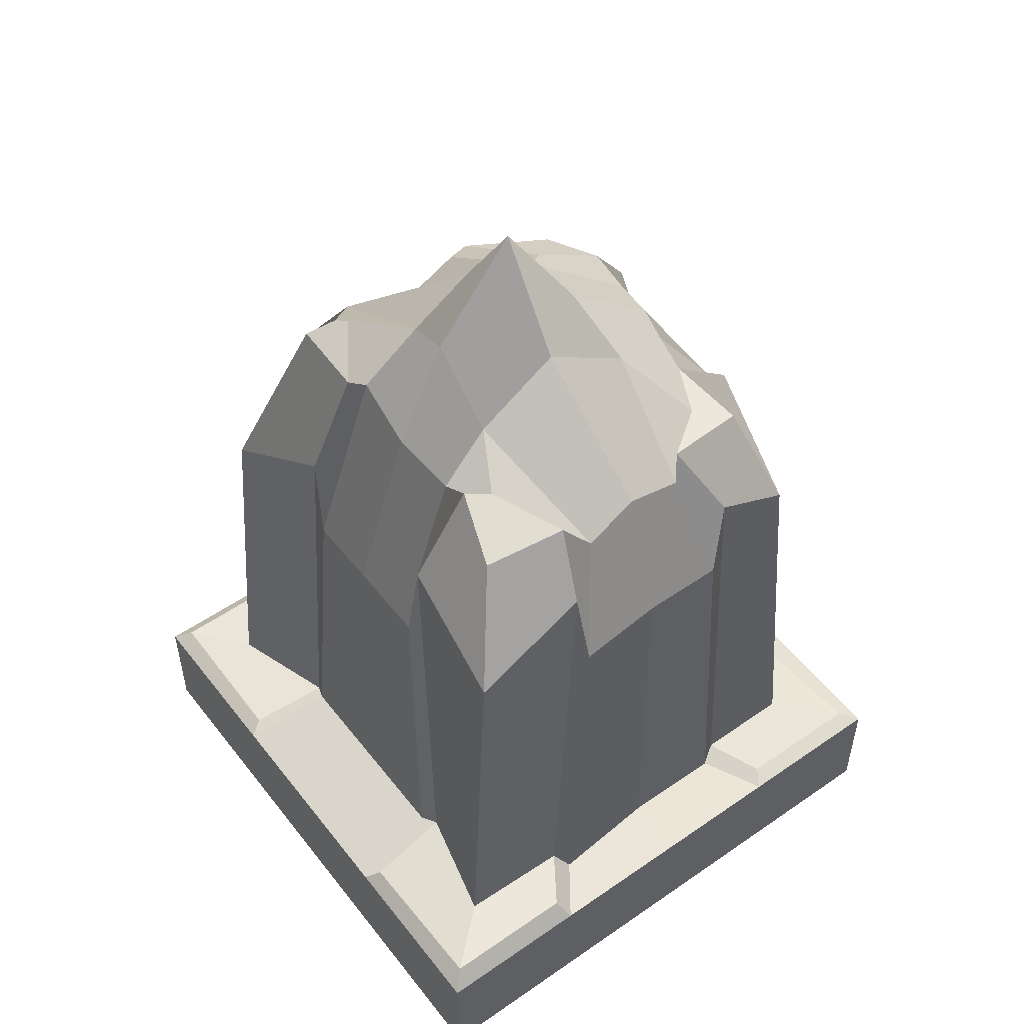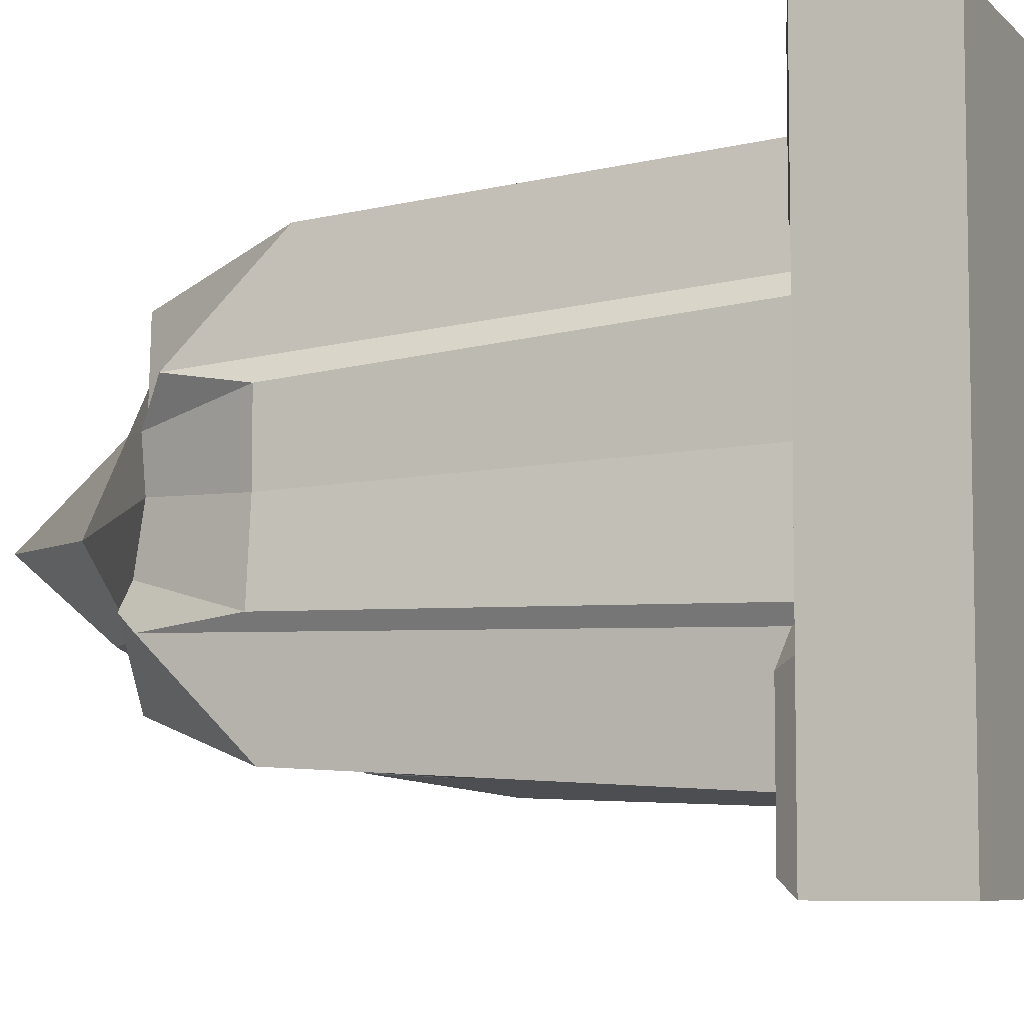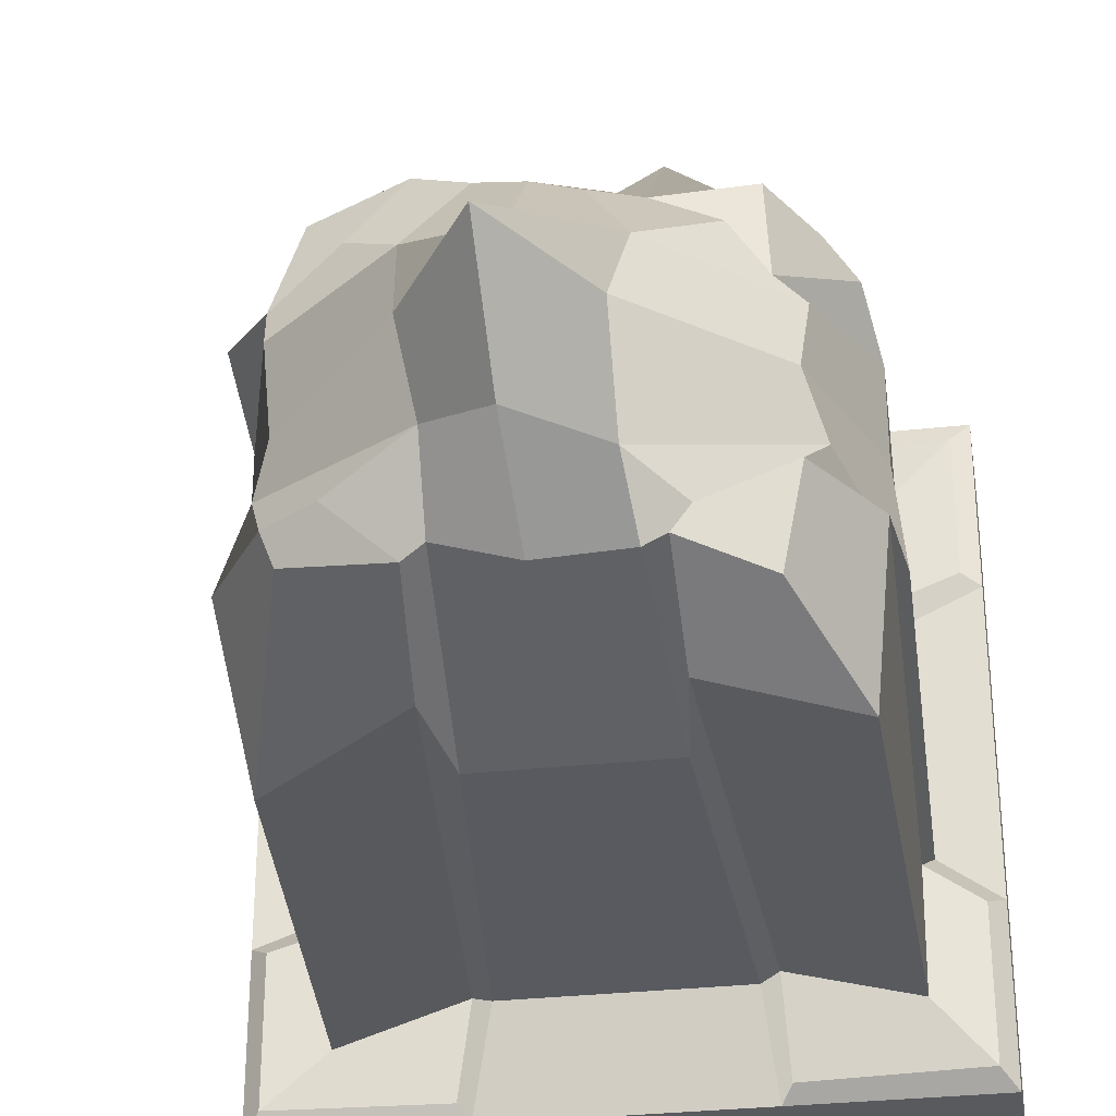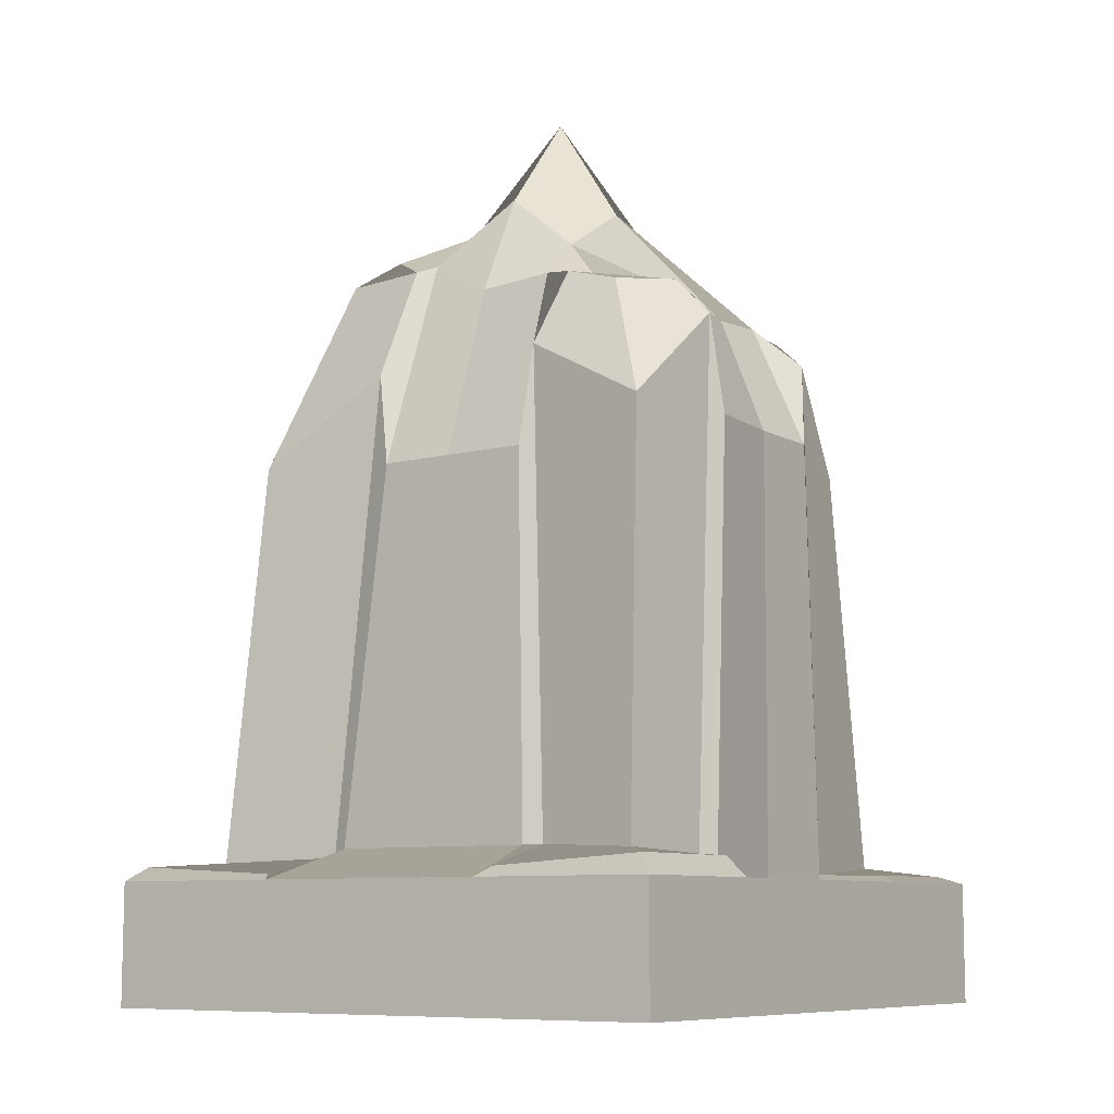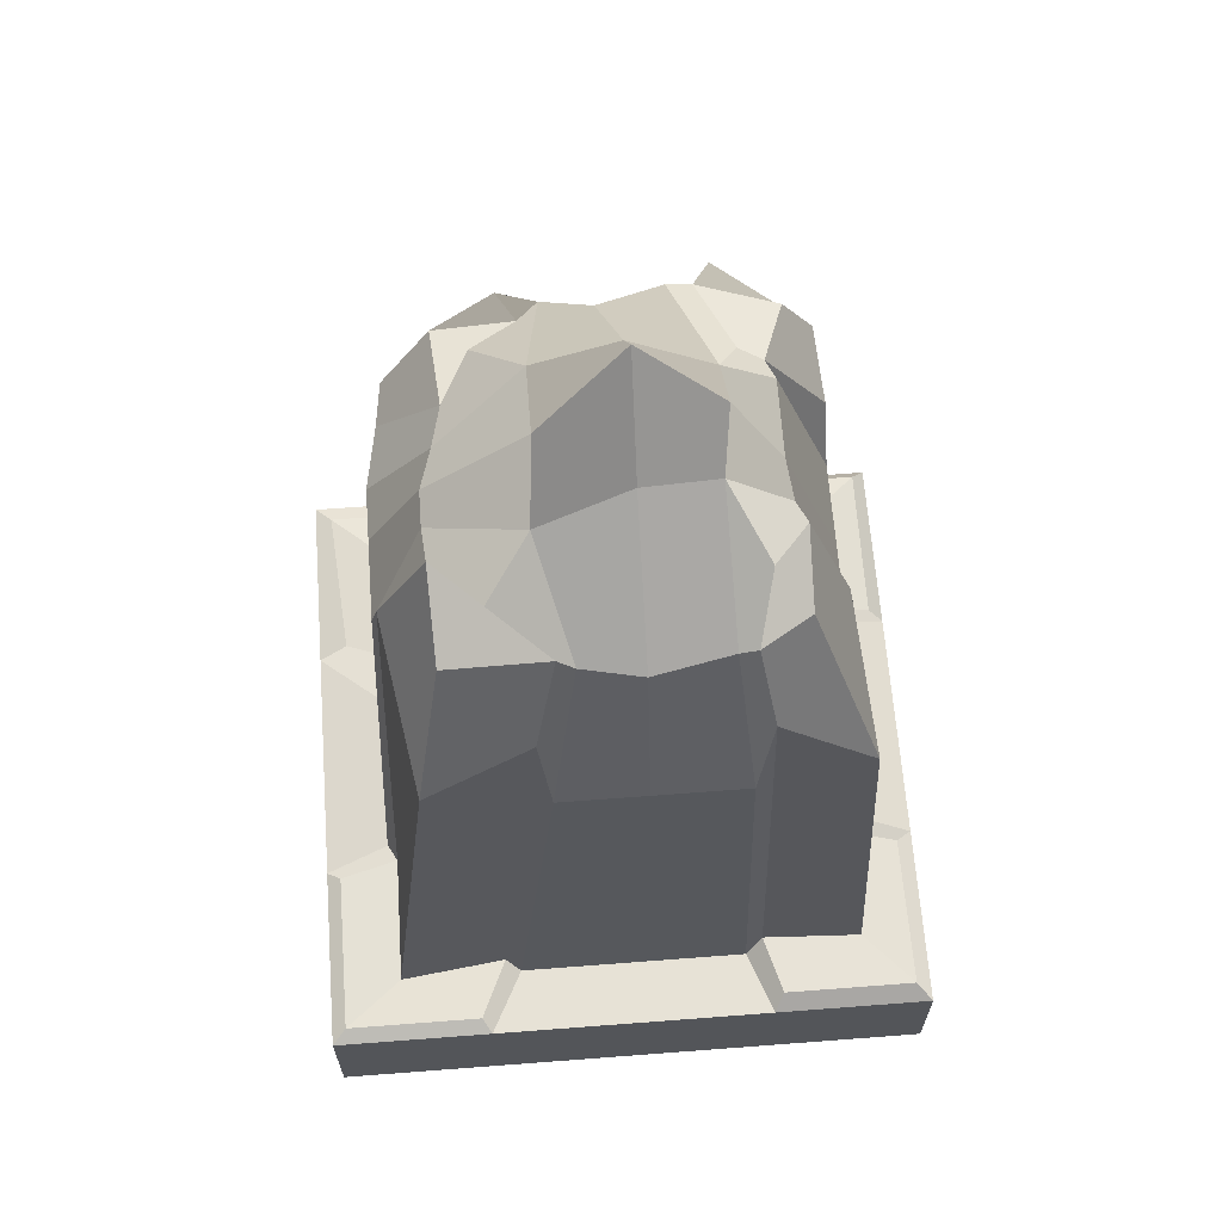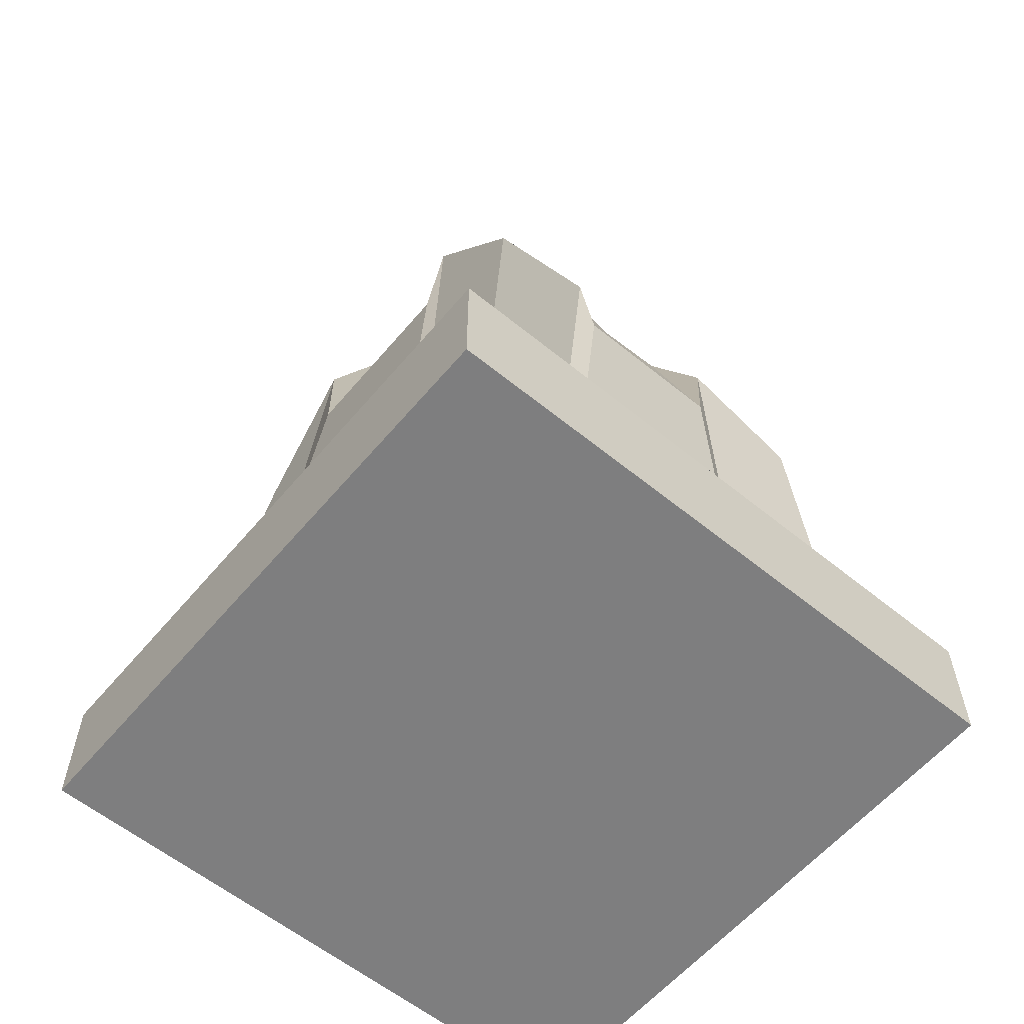
<metadata>
{"format":"obj","ext":"obj","renderer":"f3d","projection":"perspective","resolution":1024,"background":"white","views":[{"elev":51.9,"azim":-126.8,"up":"+Y"},{"elev":-6.7,"azim":-66.8,"up":"+Z"},{"elev":-31.2,"azim":-171.0,"up":"+Z"},{"elev":-8.9,"azim":-145.3,"up":"+Y"},{"elev":64.9,"azim":85.6,"up":"+Y"},{"elev":-59.4,"azim":140.1,"up":"+Y"}]}
</metadata>
<code>
o Cube
v 1 -0.401 -1
v 1 -0.401 1
v -1 -0.401 -1
v -1 -0.401 1
v 0.953 0.02707 0.953
v -0.9428 0.02169 0.9428
v 0.9471 0.04446 -0.9471
v -0.9518 0.06207 -0.9518
v 0 -0.401 -1
v 0 -0.000998 1
v 0 -0.401 1
v 0 -0.000998 -1
v -1 -0.401 0
v 1 -0.000998 0
v -1 -0.000998 0
v 1 -0.401 0
v 0 -0.401 0
v 0 -0.401 0.4707
v 0 -0.401 -0.4707
v -1 -0.401 0.4707
v -1 -0.401 -0.4707
v -0.9518 0.06207 -0.5013
v -0.9428 0.02169 0.507
v 0.953 0.02707 0.5005
v 0.9471 0.04446 -0.5042
v 1 -0.401 -0.4707
v 1 -0.401 0.4707
v 0.434 0.01747 -0.9471
v -0.4309 0.0308 -0.9518
v -0.4369 0.02169 0.9047
v 0.43 0.02707 0.953
v -0.3981 -0.401 -1
v 0.3981 -0.401 -1
v -0.3981 -0.401 0
v 0.3981 -0.401 0
v -0.3981 -0.401 0.4707
v 0.3981 -0.401 0.4707
v 0.3981 -0.401 1
v -0.3981 -0.401 1
v 0.3981 -0.401 -0.4707
v -0.3981 -0.401 -0.4707
v -1 -0.000998 1
v -1 -0.000998 0.4707
v -0.3981 -0.000998 1
v 1 -0.000998 1
v 1 -0.000998 0.4707
v 0.3981 -0.000998 1
v -1 -0.000998 -1
v -1 -0.000998 -0.4707
v -0.3981 -0.000998 -1
v 1 -0.000998 -1
v 1 -0.000998 -0.4707
v 0.3981 -0.000998 -1
v 0.7941 0.008482 0.7642
v -0.7583 0.0501 0.7436
v 0.7629 0.03021 -0.7845
v -0.7872 0.08555 -0.7644
v 0.001248 0.099 -0.7063
v 0.001248 0.04252 0.7877
v -0.7869 -0.005204 0.03104
v 0.7894 -0.005204 -0.00042
v 0.7894 -0.005204 0.3618
v -0.8227 -0.005204 -0.3399
v -0.7869 -0.005204 0.3705
v 0.7894 -0.005204 -0.3938
v 0.3293 0.099 -0.7063
v -0.3639 0.099 -0.7063
v -0.2105 0.04252 0.7877
v 0.3289 0.04252 0.7877
v -0.7487 0.02306 0.4314
v -0.3746 0.02306 0.7319
v 0.758 0.02977 0.4118
v 0.38 0.02977 0.7574
v -0.7906 0.07338 -0.3912
v -0.4163 0.1012 -0.6753
v 0.7541 0.05143 -0.4501
v 0.3867 0.07227 -0.6836
v 0.4696 1.992 -0.5184
v 0.4794 1.814 0.5197
v -0.6012 1.852 -0.5493
v -0.5902 1.851 0.4888
v -0.0524 1.878 0.5392
v -0.0581 1.91 -0.4987
v 0.5432 1.81 -0.06094
v -0.6564 1.823 -0.000289
v -0.05421 2.593 -0.0565
v -0.05421 2.157 0.2147
v -0.05421 2.257 -0.3277
v 0.5309 1.936 0.1911
v 0.5294 1.91 -0.3684
v -0.6604 1.897 -0.29
v -0.6043 1.85 0.2319
v 0.1958 2.001 -0.5334
v -0.37 1.929 -0.4704
v -0.3281 1.867 0.4678
v 0.2075 1.944 0.5285
v 0.1752 2.234 -0.0565
v -0.2836 2.234 -0.0565
v 0.3709 1.896 0.4001
v -0.5043 1.872 0.3785
v -0.4206 1.923 -0.3961
v 0.3596 2.084 -0.416
v -0.682 1.823 0.1644
v -0.3161 2.077 0.2147
v -0.1847 1.878 0.5001
v 0.5432 1.903 0.1365
v 0.203 2.086 0.2354
v 0.07551 1.893 0.5392
v -0.7131 1.823 -0.2148
v -0.2836 2.066 -0.3277
v -0.3084 1.927 -0.4987
v 0.5432 1.928 -0.307
v 0.1291 2.166 -0.2995
v 0.1363 2.017 -0.4987
v 0.6635 1.307 0.6097
v -0.6939 1.394 0.6644
v 0.6541 1.353 -0.7345
v -0.7657 1.442 -0.6872
v -0.05904 1.328 -0.6912
v -0.05339 1.585 0.7078
v -0.8249 1.43 -0.02484
v 0.7071 1.327 -0.06061
v 0.7071 1.327 0.2213
v -0.8533 1.43 -0.3182
v -0.8249 1.43 0.2436
v 0.7071 1.327 -0.3668
v 0.1881 1.328 -0.6912
v -0.3342 1.328 -0.6912
v -0.2215 1.585 0.7078
v 0.2068 1.585 0.7078
v -0.7948 1.709 0.2917
v -0.3518 1.726 0.6635
v 0.6827 1.703 0.2602
v 0.2473 1.731 0.6838
v -0.8279 1.748 -0.3588
v -0.3736 1.651 -0.6679
v 0.6796 1.72 -0.4106
v 0.2314 1.629 -0.6741
f 11 10 44 39
f 13 15 49 21
f 17 35 37 18
f 16 14 46 27
f 9 12 53 33
f 59 68 44 10
f 61 62 46 14
f 60 63 49 15
f 58 66 53 12
f 67 58 12 50
f 69 59 10 47
f 32 50 12 9
f 34 17 18 36
f 38 47 10 11
f 41 19 17 34
f 64 60 15 43
f 65 61 14 52
f 26 52 14 16
f 19 40 35 17
f 20 43 15 13
f 72 54 5 24
f 36 18 11 39
f 9 33 40 19
f 4 42 43 20
f 32 9 19 41
f 74 57 8 22
f 21 49 48 3
f 55 70 23 6
f 27 46 45 2
f 56 76 25 7
f 1 51 52 26
f 18 37 38 11
f 77 56 7 28
f 33 53 51 1
f 57 75 29 8
f 71 55 6 30
f 39 44 42 4
f 54 73 31 5
f 3 48 50 32
f 33 1 26 40
f 35 16 27 37
f 21 41 34 13
f 37 27 2 38
f 13 34 36 20
f 2 45 47 38
f 20 36 39 4
f 3 32 41 21
f 40 26 16 35
f 6 23 43 42
f 30 6 42 44
f 71 30 44 68
f 24 5 45 46
f 72 24 46 62
f 5 31 47 45
f 22 8 48 49
f 74 22 49 63
f 8 29 50 48
f 57 74 135 118
f 7 25 52 51
f 63 60 121 124
f 28 7 51 53
f 71 68 129 132
f 77 28 53 66
f 70 55 116 131
f 66 58 119 127
f 25 76 65 52
f 29 75 67 50
f 72 62 123 133
f 31 73 69 47
f 76 56 117 137
f 58 67 128 119
f 23 70 64 43
f 69 73 134 130
f 56 77 138 117
f 59 69 130 120
f 74 63 124 135
f 75 57 118 136
f 60 64 125 121
f 67 75 136 128
f 55 71 132 116
f 61 65 126 122
f 65 76 137 126
f 68 59 120 129
f 73 54 115 134
f 54 72 133 115
f 77 66 127 138
f 62 61 122 123
f 64 70 131 125
f 86 98 104 87
f 97 86 87 107
f 113 88 86 97
f 88 110 98 86
f 107 87 82 108
f 83 111 110 88
f 114 83 88 113
f 87 104 105 82
f 94 80 91 101
f 89 99 96 79
f 98 85 103 104
f 112 113 97 84
f 100 92 81 95
f 84 97 107 106
f 78 93 102 90
f 110 109 85 98
f 131 92 103 125
f 92 100 104 103
f 100 95 105 104
f 99 89 106 107
f 96 99 107 108
f 134 96 108 130
f 101 91 109 110
f 94 101 110 111
f 136 94 111 128
f 137 90 112 126
f 90 102 113 112
f 102 93 114 113
f 93 138 127 114
f 91 135 124 109
f 89 133 123 106
f 95 132 129 105
f 79 96 134 115
f 95 81 116 132
f 80 94 136 118
f 93 78 117 138
f 78 90 137 117
f 81 92 131 116
f 91 80 118 135
f 89 79 115 133
f 112 84 122 126
f 103 85 121 125
f 108 82 120 130
f 111 83 119 128
f 83 114 127 119
f 85 109 124 121
f 84 106 123 122
f 82 105 129 120

</code>
